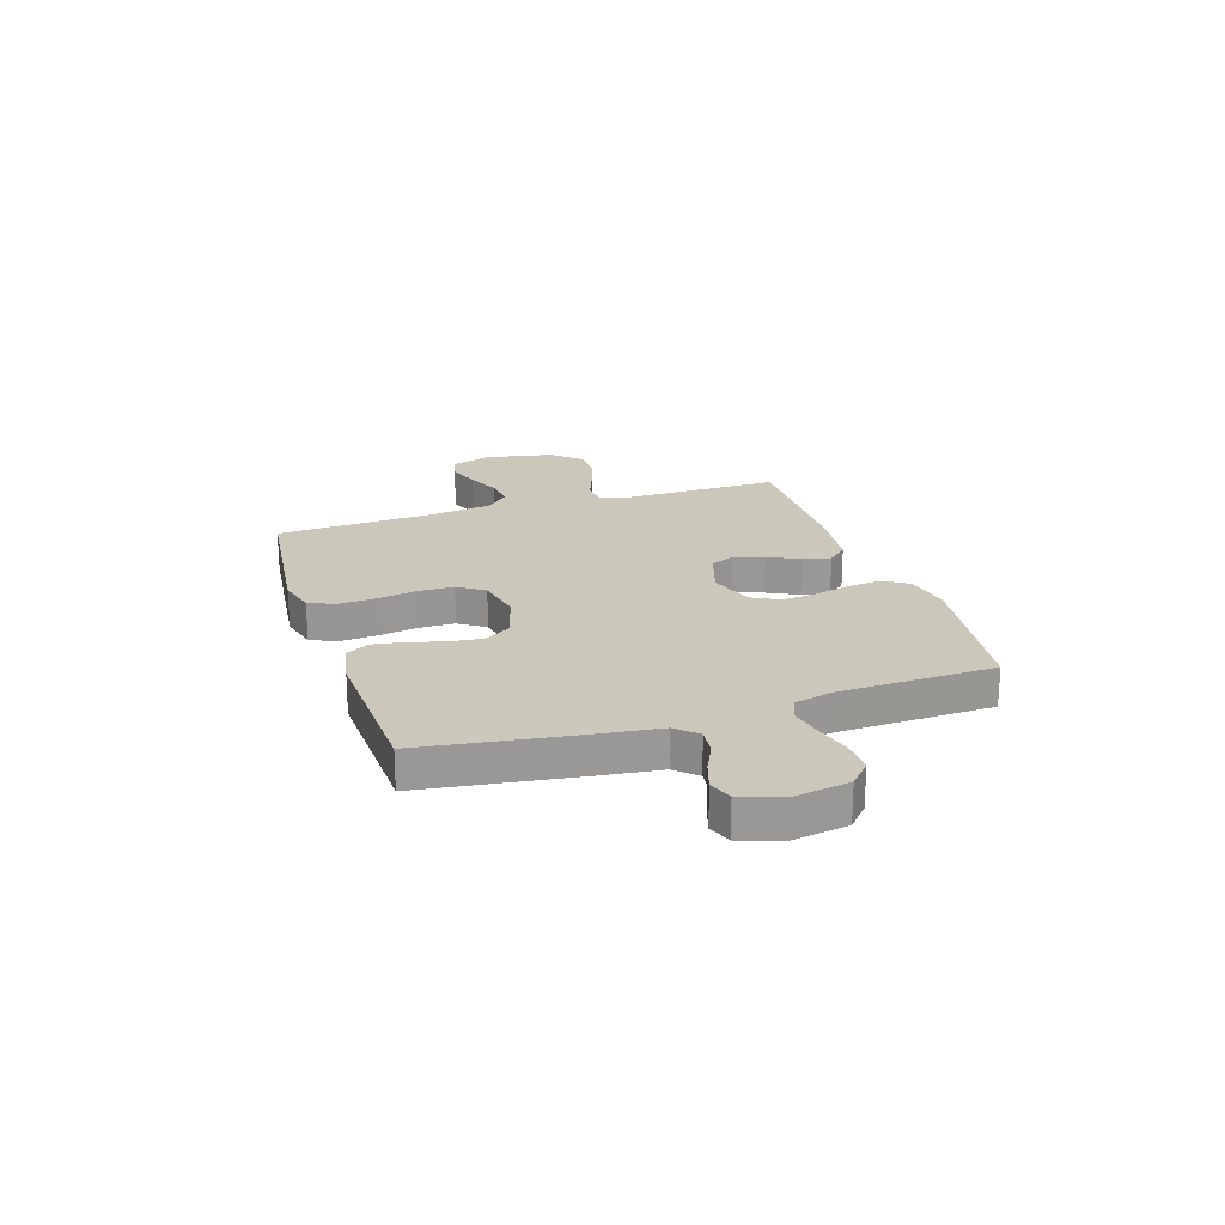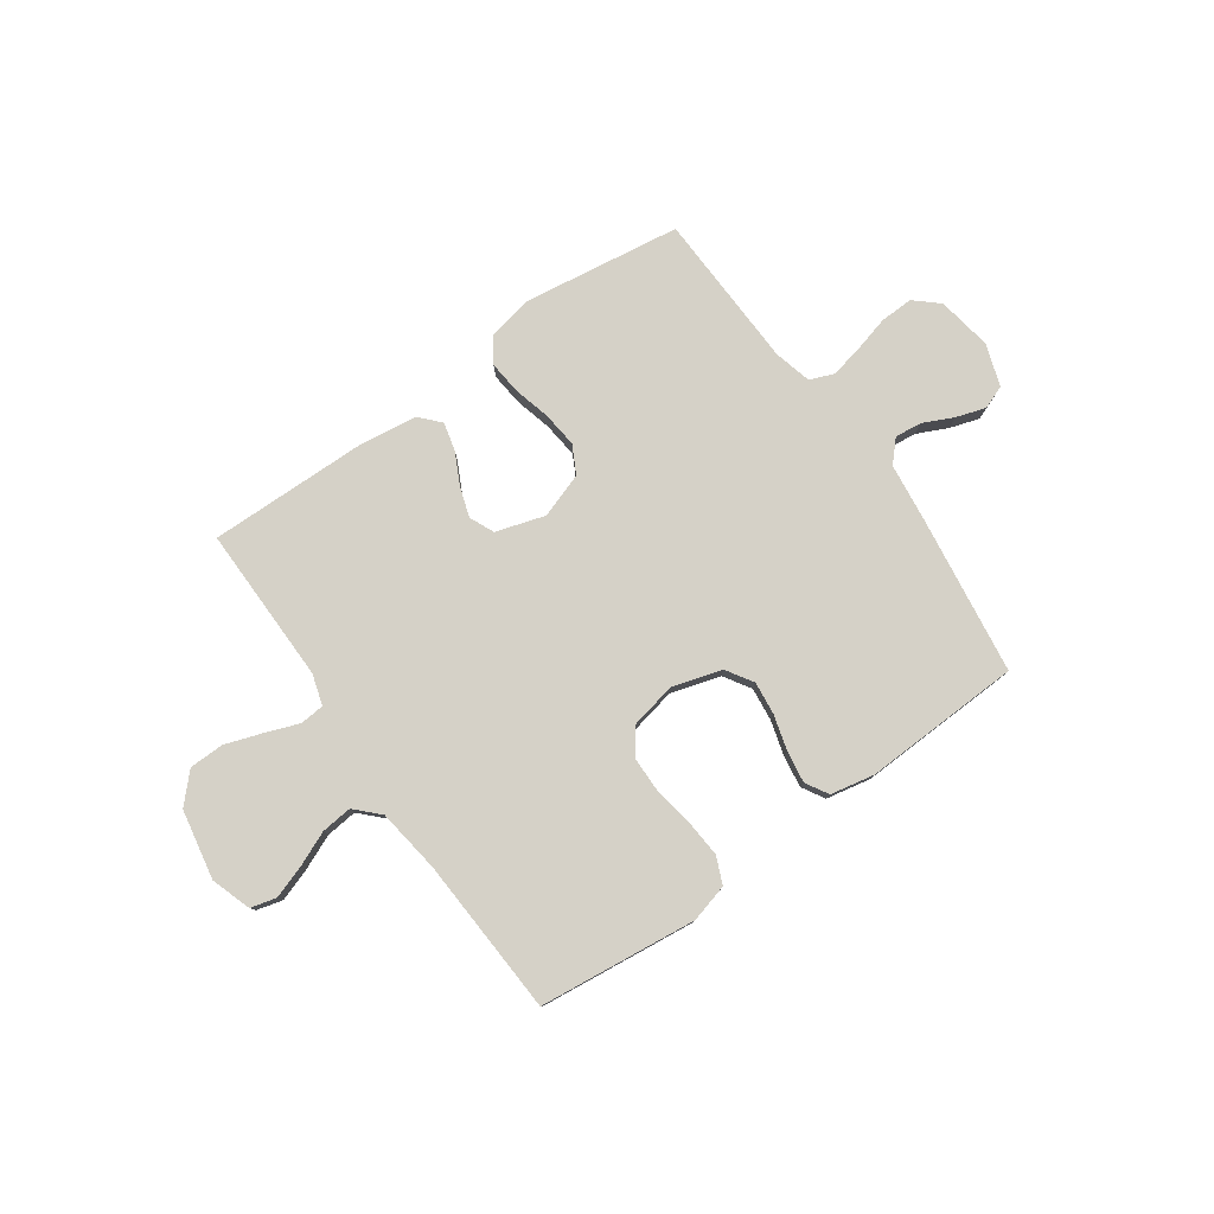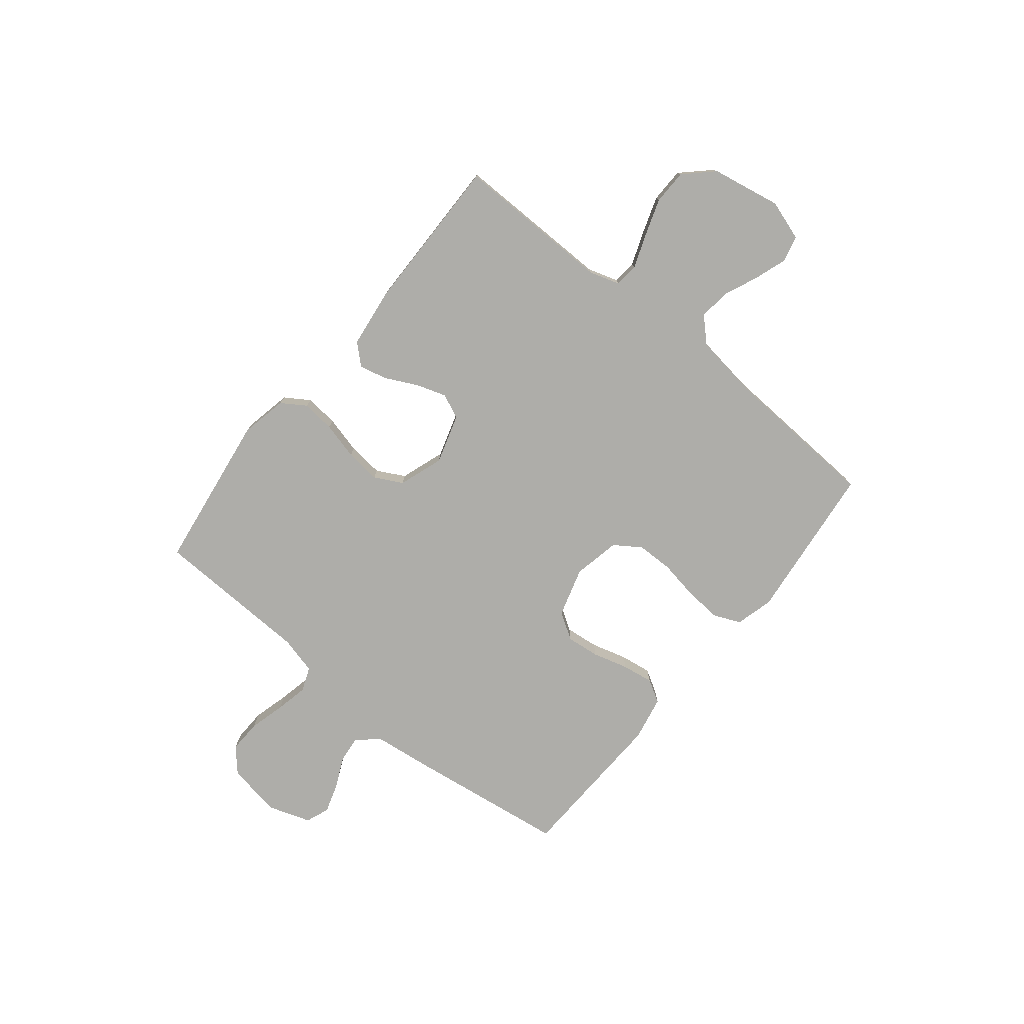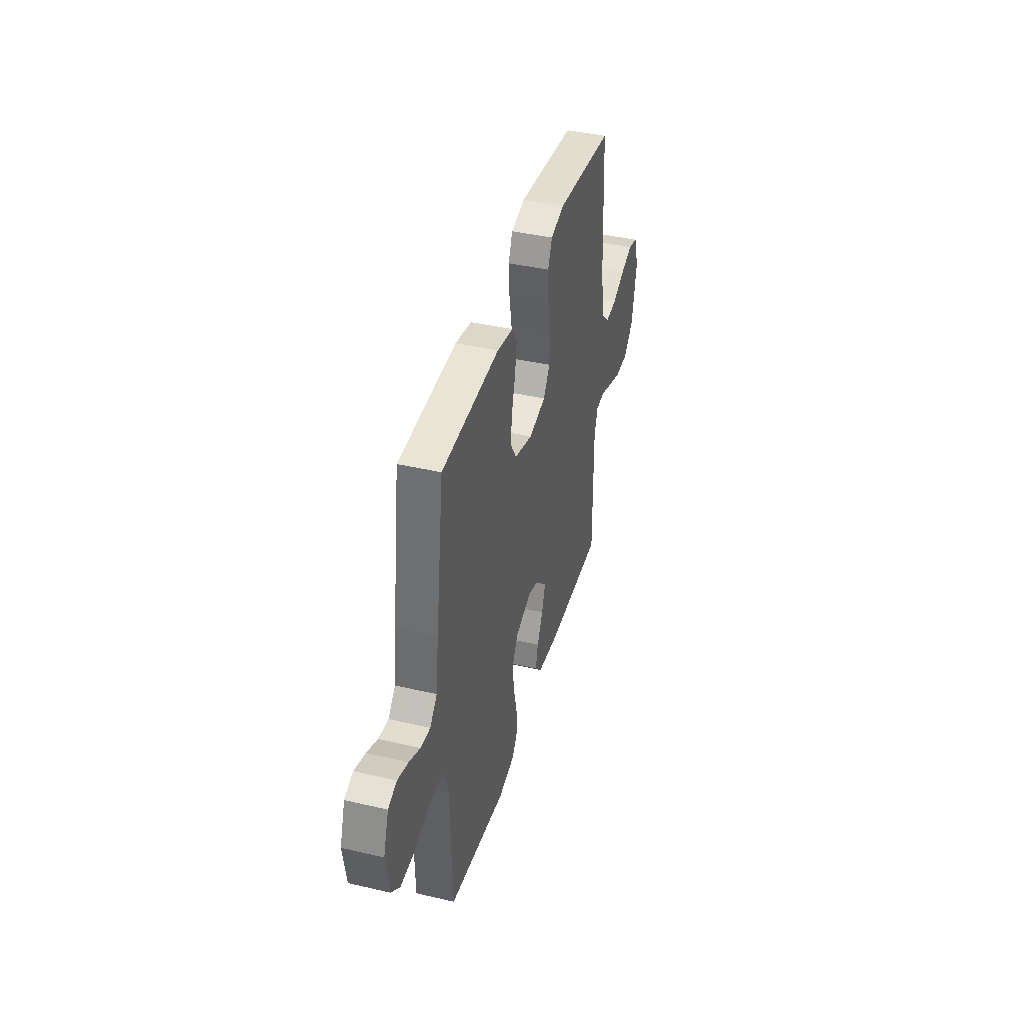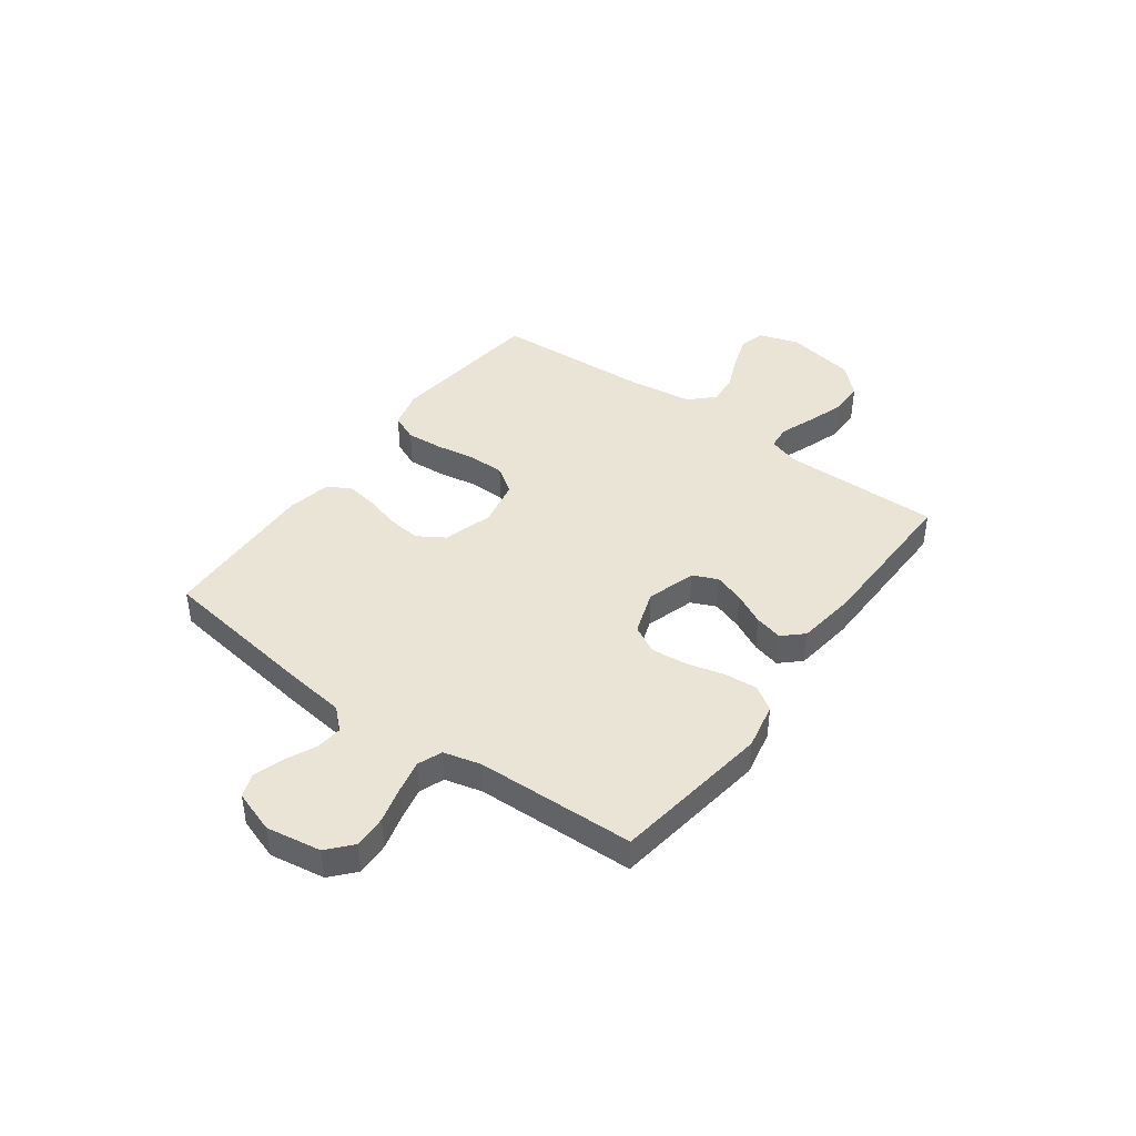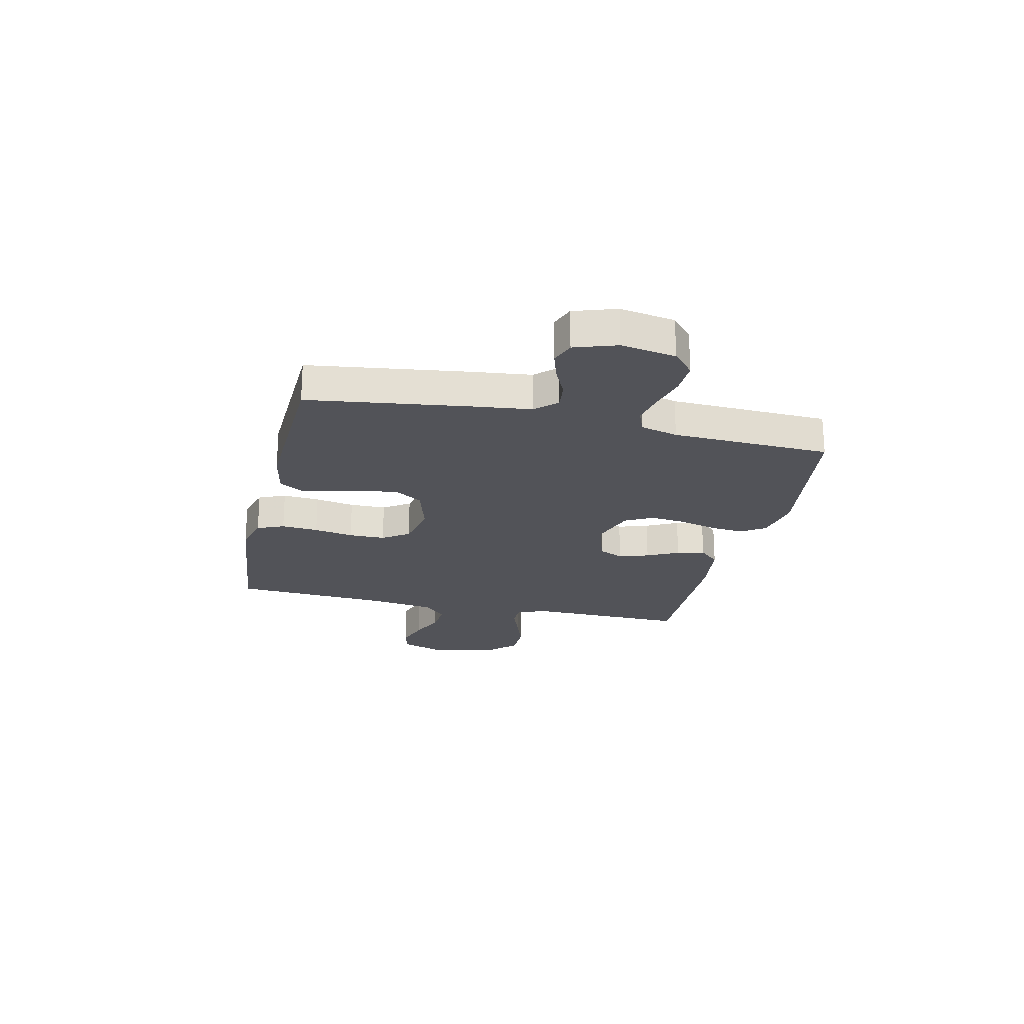
<metadata>
{"format":"obj","ext":"obj","renderer":"f3d","projection":"perspective","resolution":1024,"background":"white","views":[{"elev":21.7,"azim":72.0,"up":"+Y"},{"elev":78.9,"azim":-35.3,"up":"+Y"},{"elev":-77.1,"azim":-129.1,"up":"+Y"},{"elev":40.8,"azim":105.9,"up":"+Z"},{"elev":42.5,"azim":126.2,"up":"+Y"},{"elev":-22.7,"azim":77.0,"up":"+Y"}]}
</metadata>
<code>
v 0.5 0.07 0.5
v 0.542 0.07 0.2
v 0.556 0.07 0.086
v 0.593 0.07 0.046
v 0.644 0.07 0.052
v 0.701 0.07 0.079
v 0.757 0.07 0.097
v 0.802 0.07 0.08
v 0.829 0.07 0
v 0.812 0.07 -0.104
v 0.767 0.07 -0.144
v 0.704 0.07 -0.142
v 0.636 0.07 -0.124
v 0.574 0.07 -0.111
v 0.528 0.07 -0.129
v 0.51 0.07 -0.2
v 0.5 0.07 -0.5
v 0.2 0.07 -0.543
v 0.112 0.07 -0.525
v 0.082 0.07 -0.479
v 0.088 0.07 -0.416
v 0.106 0.07 -0.345
v 0.113 0.07 -0.278
v 0.085 0.07 -0.225
v 0 0.07 -0.196
v -0.093 0.07 -0.225
v -0.114 0.07 -0.272
v -0.095 0.07 -0.329
v -0.065 0.07 -0.389
v -0.052 0.07 -0.442
v -0.087 0.07 -0.48
v -0.2 0.07 -0.495
v -0.5 0.07 -0.5
v -0.497 0.07 -0.2
v -0.515 0.07 -0.142
v -0.561 0.07 -0.138
v -0.625 0.07 -0.162
v -0.695 0.07 -0.186
v -0.761 0.07 -0.185
v -0.812 0.07 -0.132
v -0.837 0.07 0
v -0.812 0.07 0.076
v -0.763 0.07 0.089
v -0.701 0.07 0.068
v -0.635 0.07 0.04
v -0.576 0.07 0.034
v -0.533 0.07 0.078
v -0.516 0.07 0.2
v -0.5 0.07 0.5
v -0.2 0.07 0.534
v -0.128 0.07 0.515
v -0.106 0.07 0.464
v -0.111 0.07 0.394
v -0.124 0.07 0.319
v -0.123 0.07 0.25
v -0.089 0.07 0.2
v 0 0.07 0.182
v 0.094 0.07 0.21
v 0.126 0.07 0.261
v 0.119 0.07 0.324
v 0.1 0.07 0.391
v 0.091 0.07 0.451
v 0.116 0.07 0.494
v 0.2 0.07 0.511
v 0.5 0 0.5
v 0.542 0 0.2
v 0.556 0 0.086
v 0.593 0 0.046
v 0.644 0 0.052
v 0.701 0 0.079
v 0.757 0 0.097
v 0.802 0 0.08
v 0.829 0 0
v 0.812 0 -0.104
v 0.767 0 -0.144
v 0.704 0 -0.142
v 0.636 0 -0.124
v 0.574 0 -0.111
v 0.528 0 -0.129
v 0.51 0 -0.2
v 0.5 0 -0.5
v 0.2 0 -0.543
v 0.112 0 -0.525
v 0.082 0 -0.479
v 0.088 0 -0.416
v 0.106 0 -0.345
v 0.113 0 -0.278
v 0.085 0 -0.225
v 0 0 -0.196
v -0.093 0 -0.225
v -0.114 0 -0.272
v -0.095 0 -0.329
v -0.065 0 -0.389
v -0.052 0 -0.442
v -0.087 0 -0.48
v -0.2 0 -0.495
v -0.5 0 -0.5
v -0.497 0 -0.2
v -0.515 0 -0.142
v -0.561 0 -0.138
v -0.625 0 -0.162
v -0.695 0 -0.186
v -0.761 0 -0.185
v -0.812 0 -0.132
v -0.837 0 0
v -0.812 0 0.076
v -0.763 0 0.089
v -0.701 0 0.068
v -0.635 0 0.04
v -0.576 0 0.034
v -0.533 0 0.078
v -0.516 0 0.2
v -0.5 0 0.5
v -0.2 0 0.534
v -0.128 0 0.515
v -0.106 0 0.464
v -0.111 0 0.394
v -0.124 0 0.319
v -0.123 0 0.25
v -0.089 0 0.2
v 0 0 0.182
v 0.094 0 0.21
v 0.126 0 0.261
v 0.119 0 0.324
v 0.1 0 0.391
v 0.091 0 0.451
v 0.116 0 0.494
v 0.2 0 0.511
f 1 2 3
f 64 1 3
f 63 64 3
f 62 63 3
f 61 62 3
f 60 61 3
f 59 60 3 4
f 58 59 4
f 57 58 4
f 56 57 4
f 52 53 54
f 51 52 54
f 50 51 54
f 49 50 54
f 48 49 54
f 47 48 54 55
f 46 47 55 56
f 43 44 45
f 42 43 45
f 41 42 45
f 40 41 45
f 39 40 45
f 38 39 45
f 37 38 45
f 36 37 45
f 35 36 45 46
f 32 33 34
f 31 32 34
f 30 31 34
f 29 30 34
f 28 29 34
f 27 28 34 35
f 35 46 56
f 27 35 56
f 26 27 56
f 20 21 22
f 19 20 22
f 18 19 22
f 17 18 22
f 16 17 22
f 15 16 22 23
f 14 15 23 24
f 11 12 13
f 10 11 13
f 9 10 13
f 8 9 13
f 7 8 13
f 6 7 13
f 5 6 13
f 4 5 13 14
f 25 26 56 4
f 4 14 24 25
f 67 66 65
f 67 65 128
f 67 128 127
f 67 127 126
f 67 126 125
f 67 125 124
f 68 67 124 123
f 68 123 122
f 68 122 121
f 68 121 120
f 118 117 116
f 118 116 115
f 118 115 114
f 118 114 113
f 118 113 112
f 119 118 112 111
f 120 119 111 110
f 109 108 107
f 109 107 106
f 109 106 105
f 109 105 104
f 109 104 103
f 109 103 102
f 109 102 101
f 109 101 100
f 110 109 100 99
f 98 97 96
f 98 96 95
f 98 95 94
f 98 94 93
f 98 93 92
f 99 98 92 91
f 120 110 99
f 120 99 91
f 120 91 90
f 86 85 84
f 86 84 83
f 86 83 82
f 86 82 81
f 86 81 80
f 87 86 80 79
f 88 87 79 78
f 77 76 75
f 77 75 74
f 77 74 73
f 77 73 72
f 77 72 71
f 77 71 70
f 77 70 69
f 78 77 69 68
f 68 120 90 89
f 89 88 78 68
f 1 65 66 2
f 2 66 67 3
f 3 67 68 4
f 4 68 69 5
f 5 69 70 6
f 6 70 71 7
f 7 71 72 8
f 8 72 73 9
f 9 73 74 10
f 10 74 75 11
f 11 75 76 12
f 12 76 77 13
f 13 77 78 14
f 14 78 79 15
f 15 79 80 16
f 16 80 81 17
f 17 81 82 18
f 18 82 83 19
f 19 83 84 20
f 20 84 85 21
f 21 85 86 22
f 22 86 87 23
f 23 87 88 24
f 24 88 89 25
f 25 89 90 26
f 26 90 91 27
f 27 91 92 28
f 28 92 93 29
f 29 93 94 30
f 30 94 95 31
f 31 95 96 32
f 32 96 97 33
f 33 97 98 34
f 34 98 99 35
f 35 99 100 36
f 36 100 101 37
f 37 101 102 38
f 38 102 103 39
f 39 103 104 40
f 40 104 105 41
f 41 105 106 42
f 42 106 107 43
f 43 107 108 44
f 44 108 109 45
f 45 109 110 46
f 46 110 111 47
f 47 111 112 48
f 48 112 113 49
f 49 113 114 50
f 50 114 115 51
f 51 115 116 52
f 52 116 117 53
f 53 117 118 54
f 54 118 119 55
f 55 119 120 56
f 56 120 121 57
f 57 121 122 58
f 58 122 123 59
f 59 123 124 60
f 60 124 125 61
f 61 125 126 62
f 62 126 127 63
f 63 127 128 64
f 64 128 65 1

</code>
